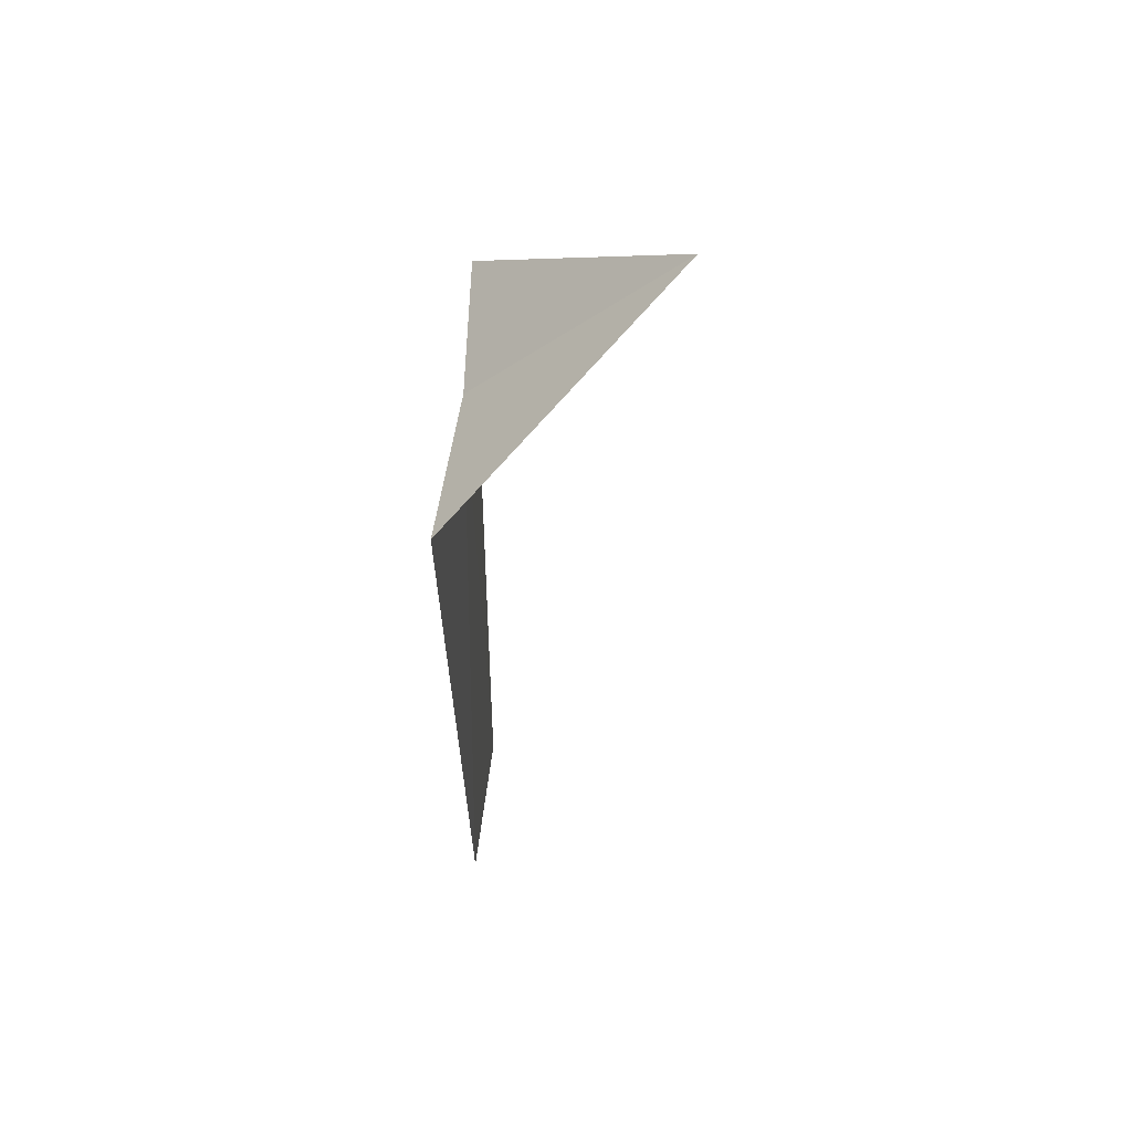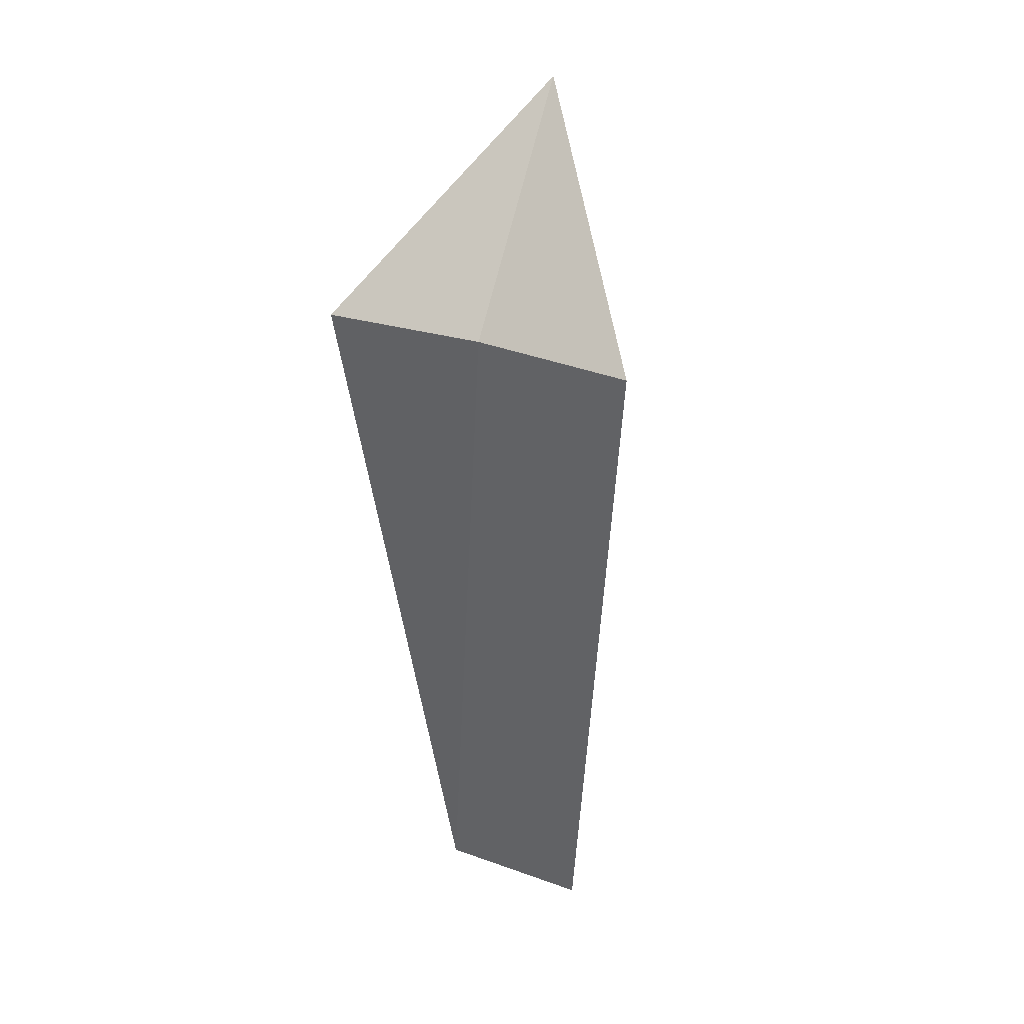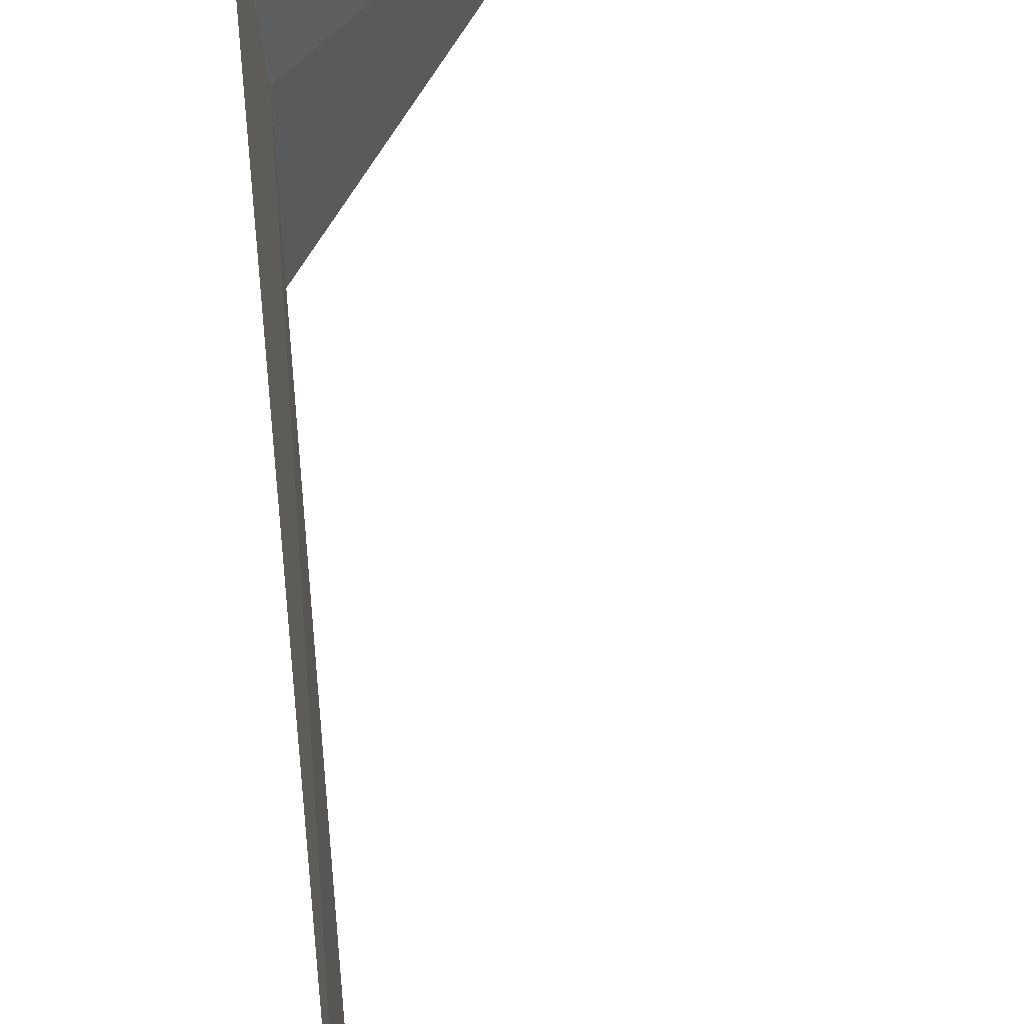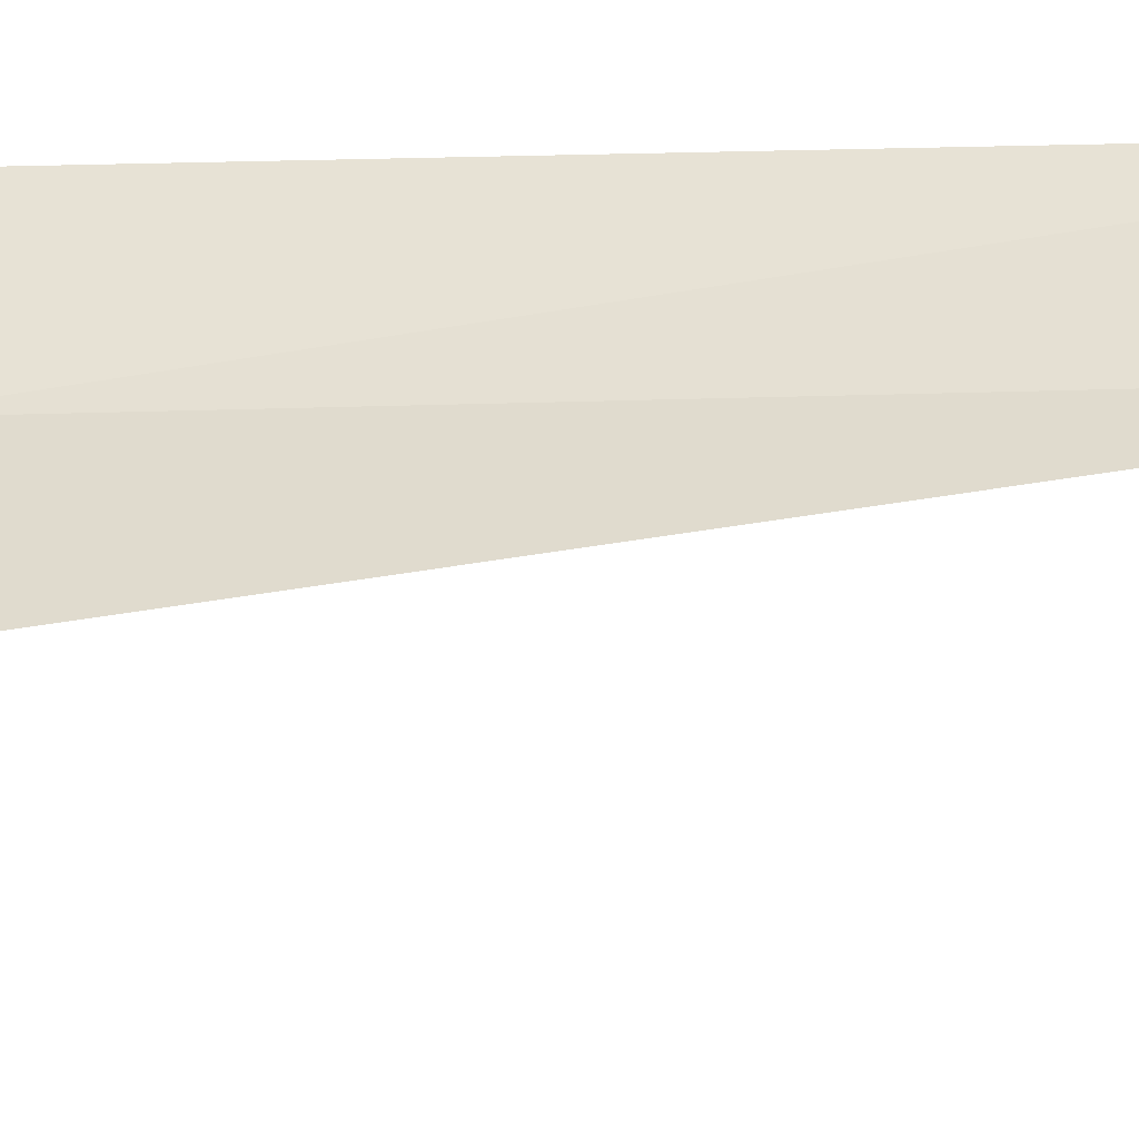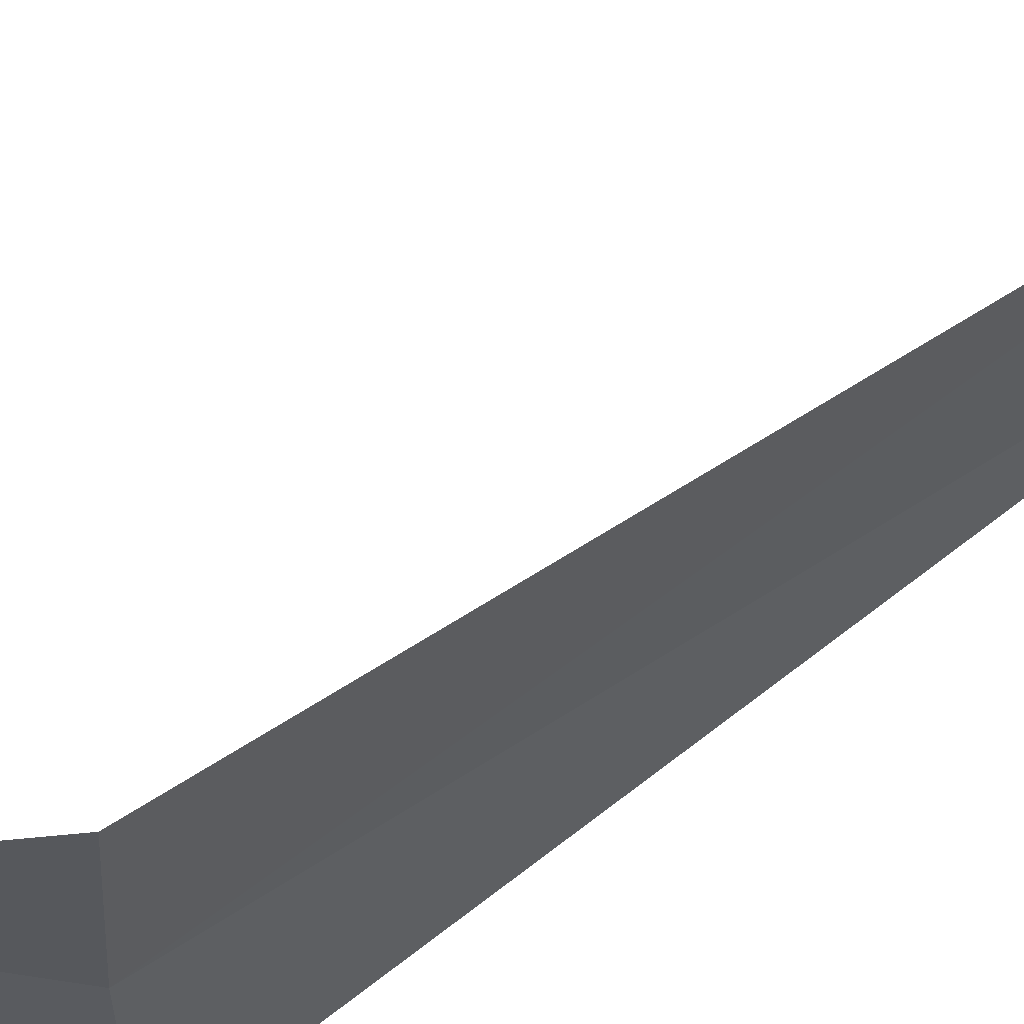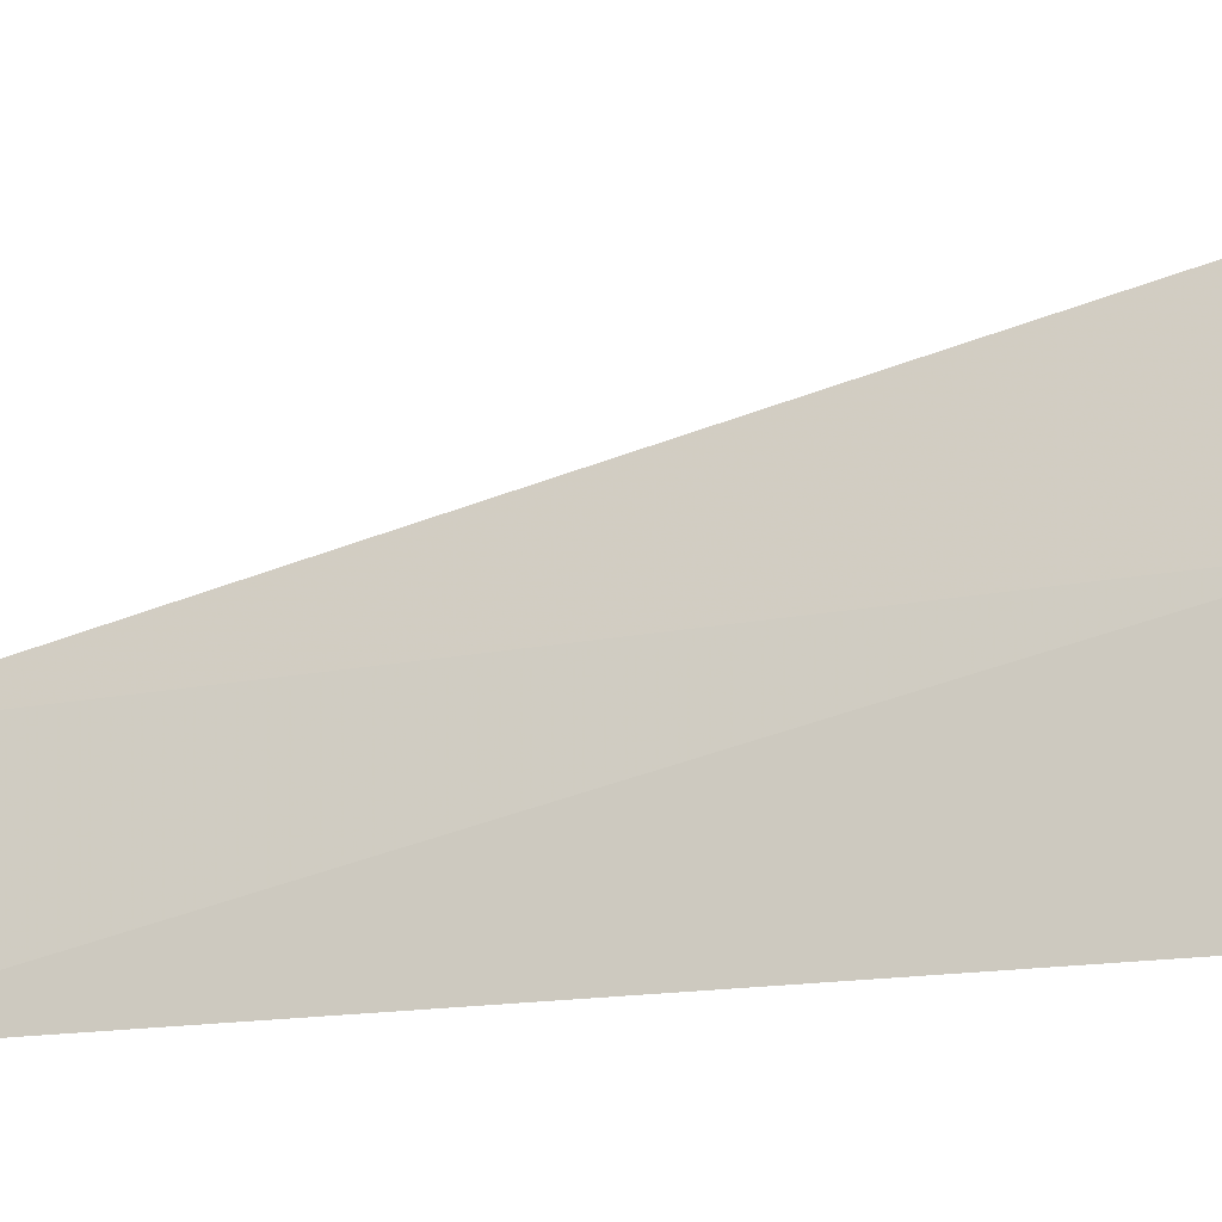
<metadata>
{"format":"obj","ext":"obj","renderer":"f3d","projection":"perspective","resolution":1024,"background":"white","views":[{"elev":56.7,"azim":3.1,"up":"+Y"},{"elev":36.7,"azim":-68.8,"up":"+Y"},{"elev":51.0,"azim":-5.2,"up":"+Z"},{"elev":-53.0,"azim":-86.2,"up":"+Z"},{"elev":57.5,"azim":-125.9,"up":"+Z"},{"elev":-30.4,"azim":117.8,"up":"+Z"}]}
</metadata>
<code>
v 33.31 -2.015 11.74
v 33.28 -2.015 10.94
v 34.31 -1.015 11.75
v 33.23 -2.015 12.54
v 33.31 -5.765 11.54
v 33.26 -5.765 12.33
f 1 5 6
f 1 2 5
f 1 6 4
f 1 3 2
f 1 4 3

</code>
